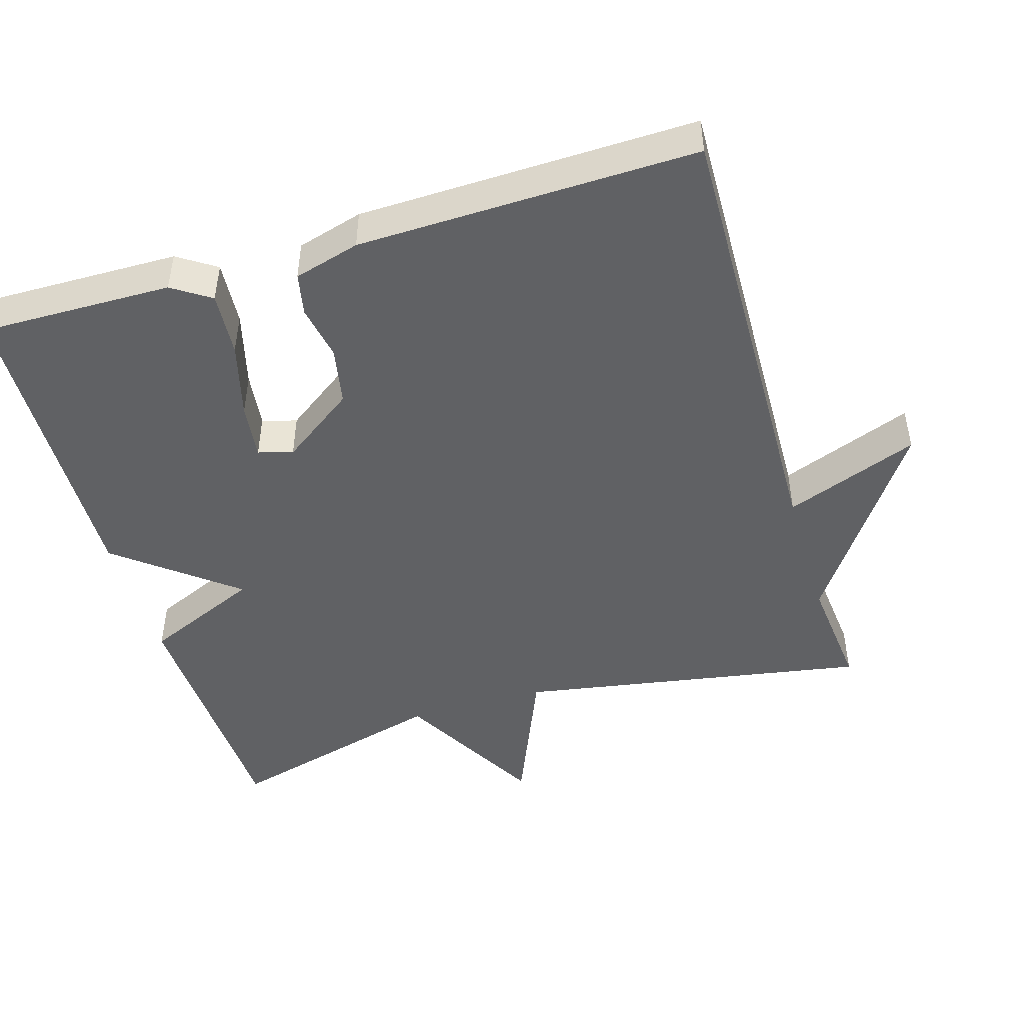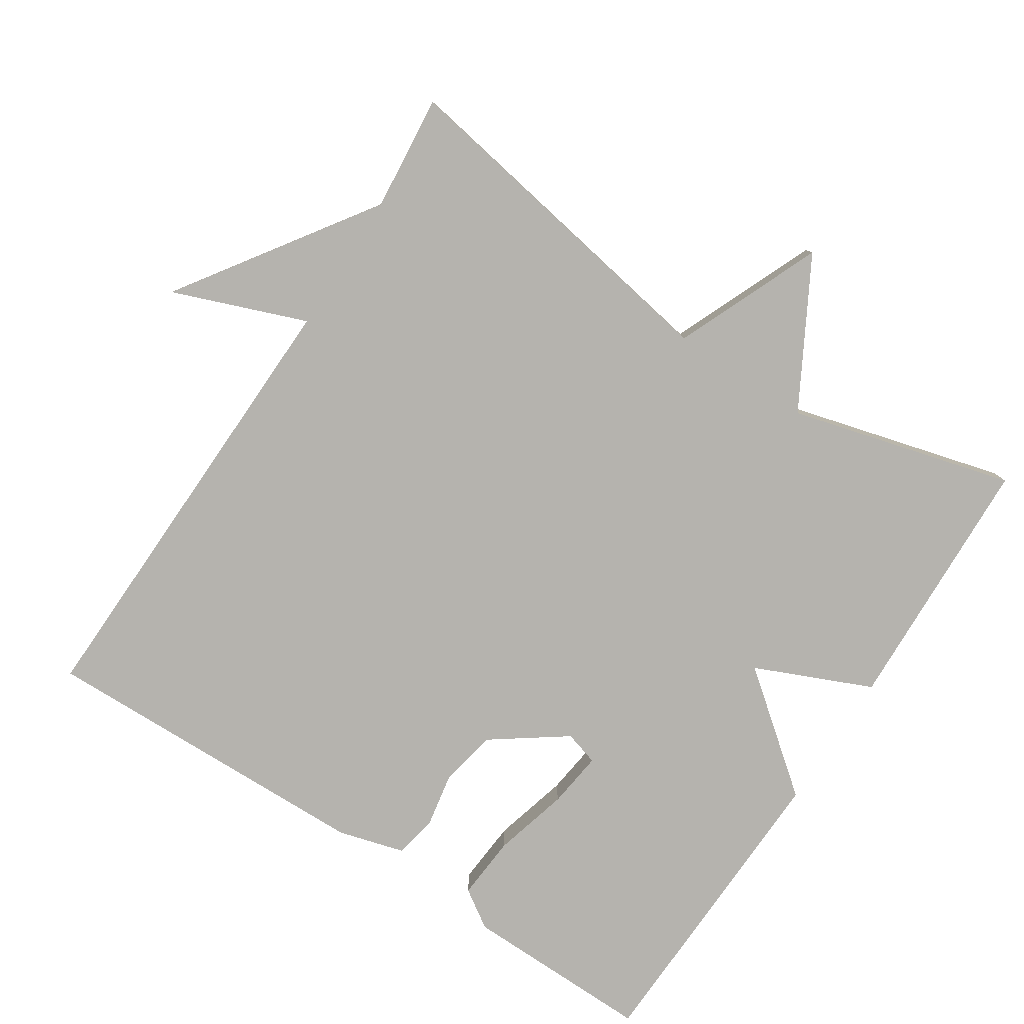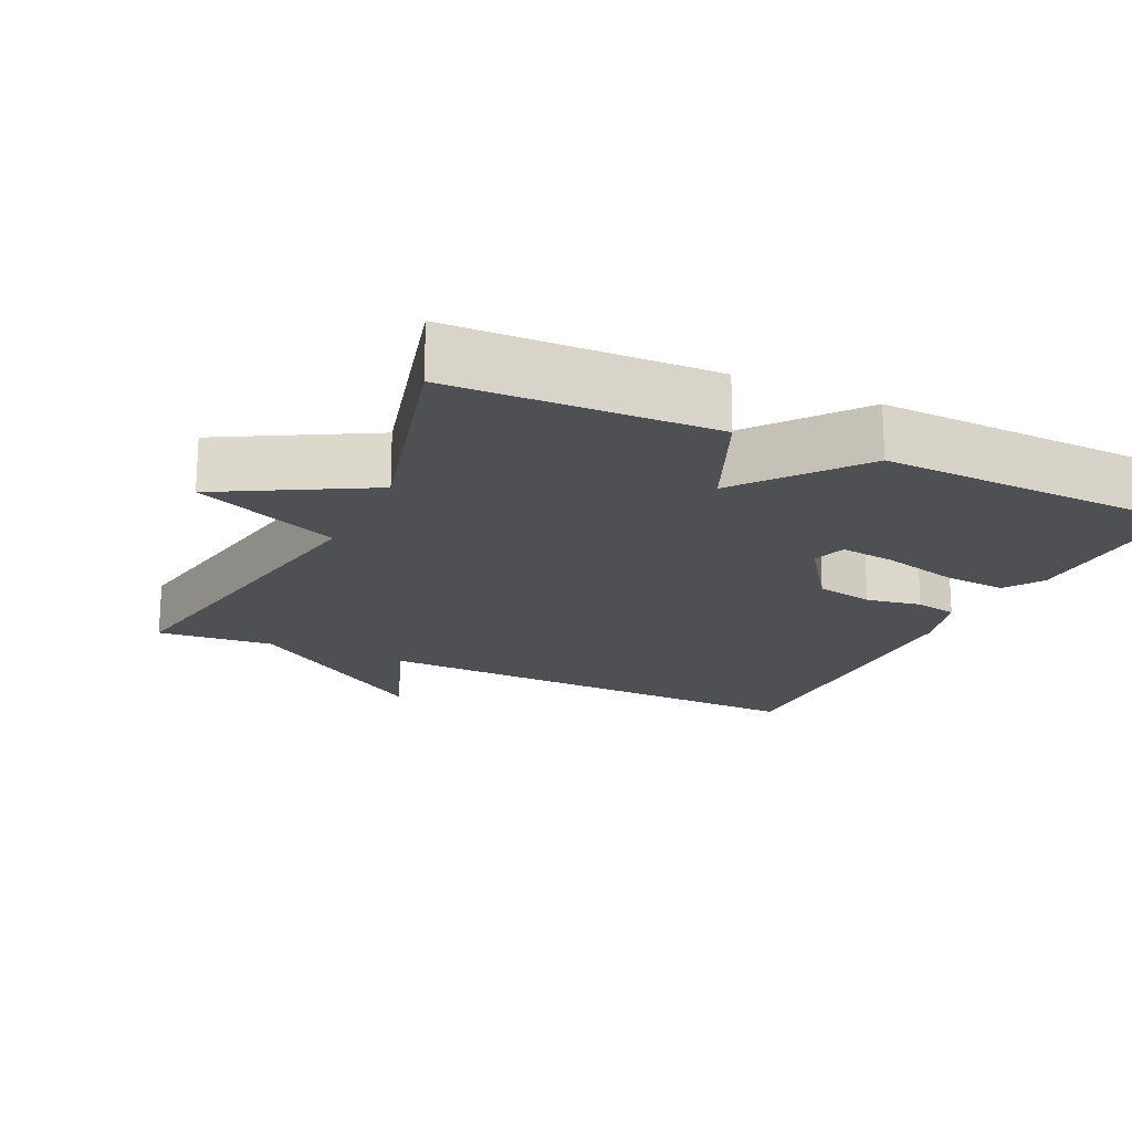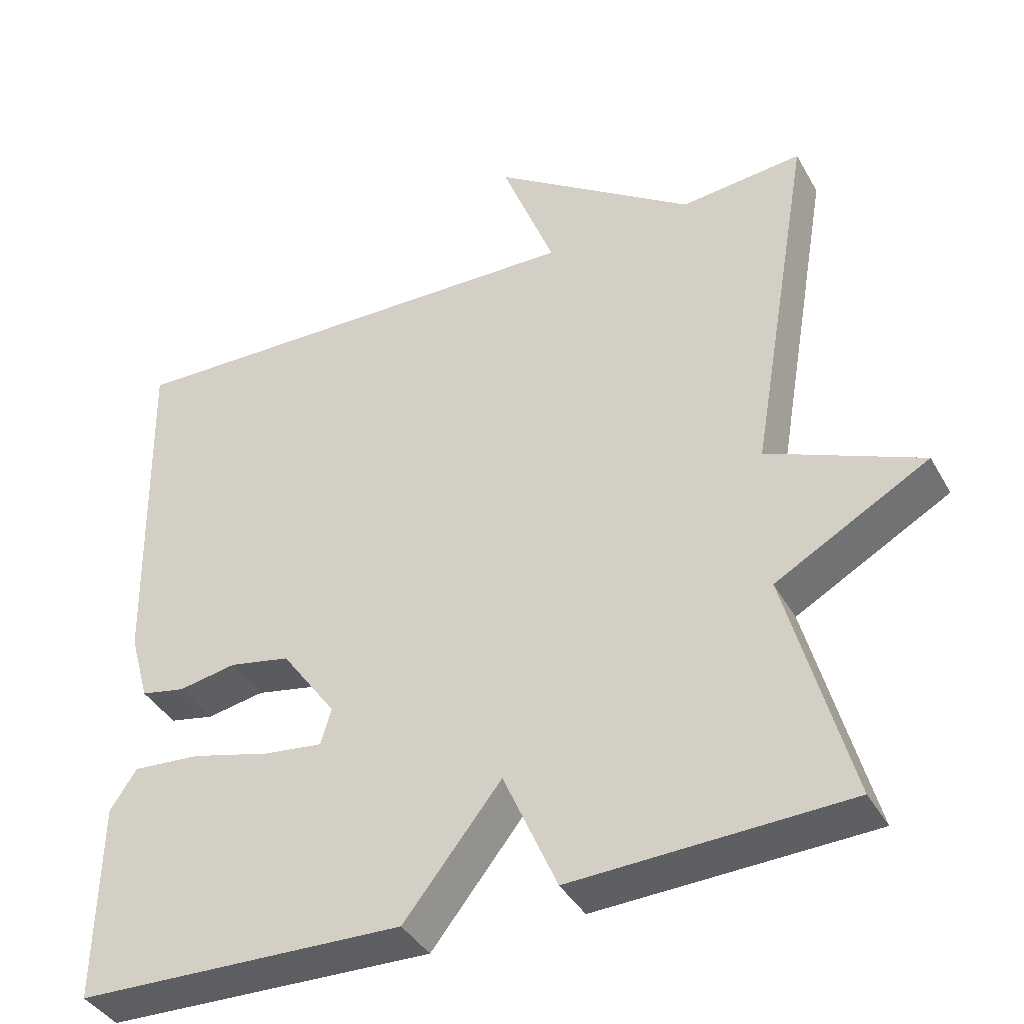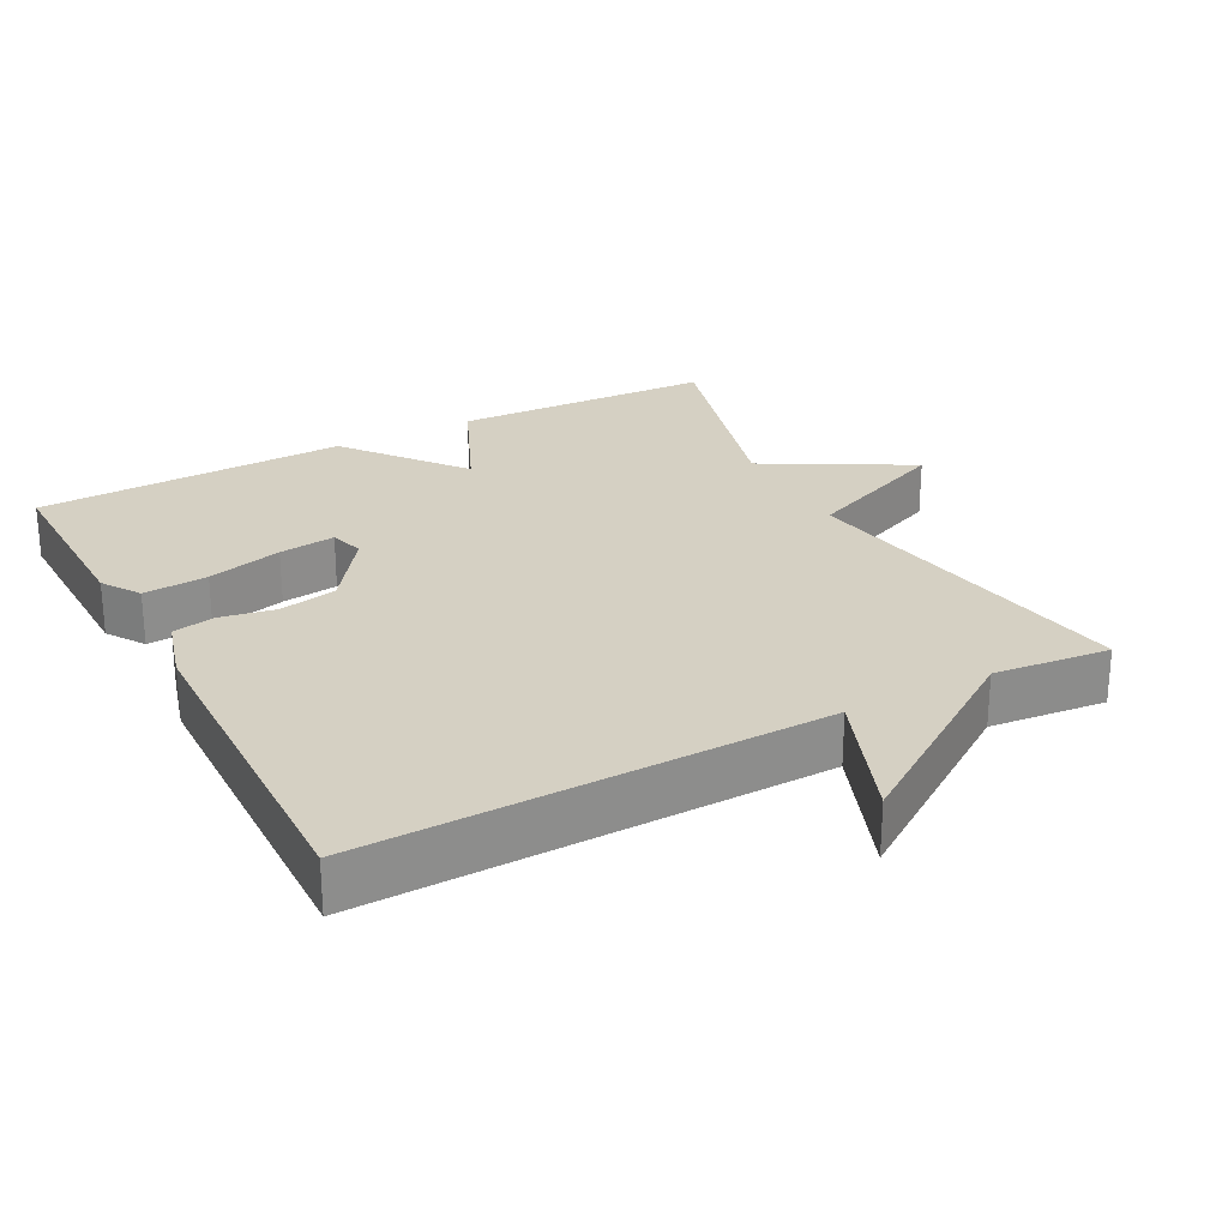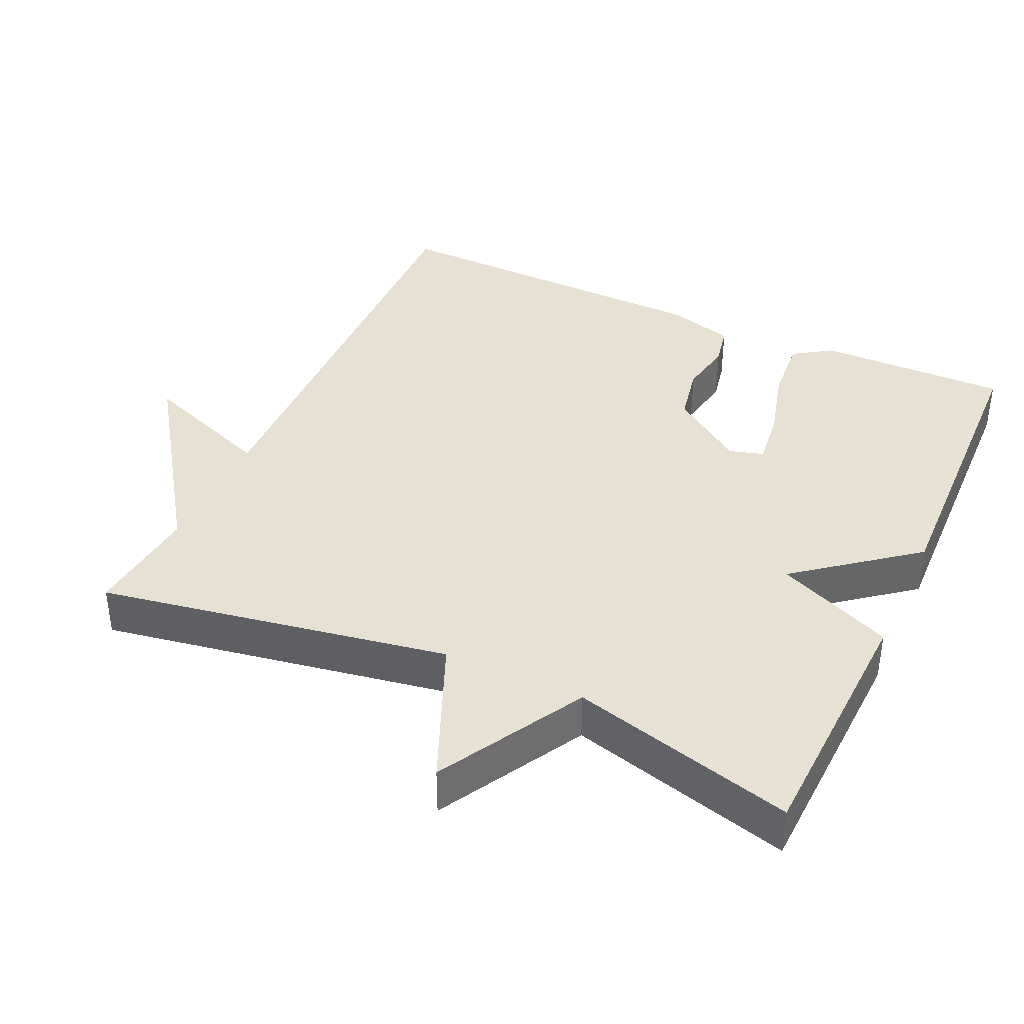
<metadata>
{"format":"obj","ext":"obj","renderer":"f3d","projection":"perspective","resolution":1024,"background":"white","views":[{"elev":-47.0,"azim":-73.3,"up":"+Y"},{"elev":-80.0,"azim":56.9,"up":"+Y"},{"elev":-18.7,"azim":154.6,"up":"+Y"},{"elev":-39.5,"azim":26.7,"up":"+Z"},{"elev":26.0,"azim":-27.9,"up":"+Y"},{"elev":38.7,"azim":114.7,"up":"+Y"}]}
</metadata>
<code>
v -0.5 0.07 0.5
v 0.138 0.07 0.484
v 0.067 0.07 0.67
v 0.338 0.07 0.484
v 0.5 0.07 0.5
v 0.416 0.07 0.012
v 0.62 0.07 -0.074
v 0.416 0.07 -0.188
v 0.5 0.07 -0.5
v 0.136 0.07 -0.514
v 0.065 0.07 -0.351
v -0.064 0.07 -0.514
v -0.5 0.07 -0.5
v -0.496 0.07 -0.235
v -0.461 0.07 -0.182
v -0.371 0.07 -0.189
v -0.266 0.07 -0.217
v -0.187 0.07 -0.227
v -0.173 0.07 -0.179
v -0.246 0.07 -0.077
v -0.327 0.07 -0.061
v -0.404 0.07 -0.075
v -0.463 0.07 -0.063
v -0.489 0.07 0.029
v -0.5 0 0.5
v 0.138 0 0.484
v 0.067 0 0.67
v 0.338 0 0.484
v 0.5 0 0.5
v 0.416 0 0.012
v 0.62 0 -0.074
v 0.416 0 -0.188
v 0.5 0 -0.5
v 0.136 0 -0.514
v 0.065 0 -0.351
v -0.064 0 -0.514
v -0.5 0 -0.5
v -0.496 0 -0.235
v -0.461 0 -0.182
v -0.371 0 -0.189
v -0.266 0 -0.217
v -0.187 0 -0.227
v -0.173 0 -0.179
v -0.246 0 -0.077
v -0.327 0 -0.061
v -0.404 0 -0.075
v -0.463 0 -0.063
v -0.489 0 0.029
f 24 1 2
f 23 24 2
f 22 23 2
f 21 22 2
f 20 21 2
f 19 20 2
f 18 19 2
f 15 16 17
f 14 15 17
f 13 14 17
f 12 13 17
f 11 12 17
f 11 17 18
f 8 9 10 11
f 8 11 18
f 7 8 18
f 6 7 18
f 4 5 6 18
f 2 3 4
f 2 4 18
f 26 25 48
f 26 48 47
f 26 47 46
f 26 46 45
f 26 45 44
f 26 44 43
f 26 43 42
f 41 40 39
f 41 39 38
f 41 38 37
f 41 37 36
f 41 36 35
f 42 41 35
f 35 34 33 32
f 42 35 32
f 42 32 31
f 42 31 30
f 42 30 29 28
f 28 27 26
f 42 28 26
f 1 25 26 2
f 2 26 27 3
f 3 27 28 4
f 4 28 29 5
f 5 29 30 6
f 6 30 31 7
f 7 31 32 8
f 8 32 33 9
f 9 33 34 10
f 10 34 35 11
f 11 35 36 12
f 12 36 37 13
f 13 37 38 14
f 14 38 39 15
f 15 39 40 16
f 16 40 41 17
f 17 41 42 18
f 18 42 43 19
f 19 43 44 20
f 20 44 45 21
f 21 45 46 22
f 22 46 47 23
f 23 47 48 24
f 24 48 25 1

</code>
